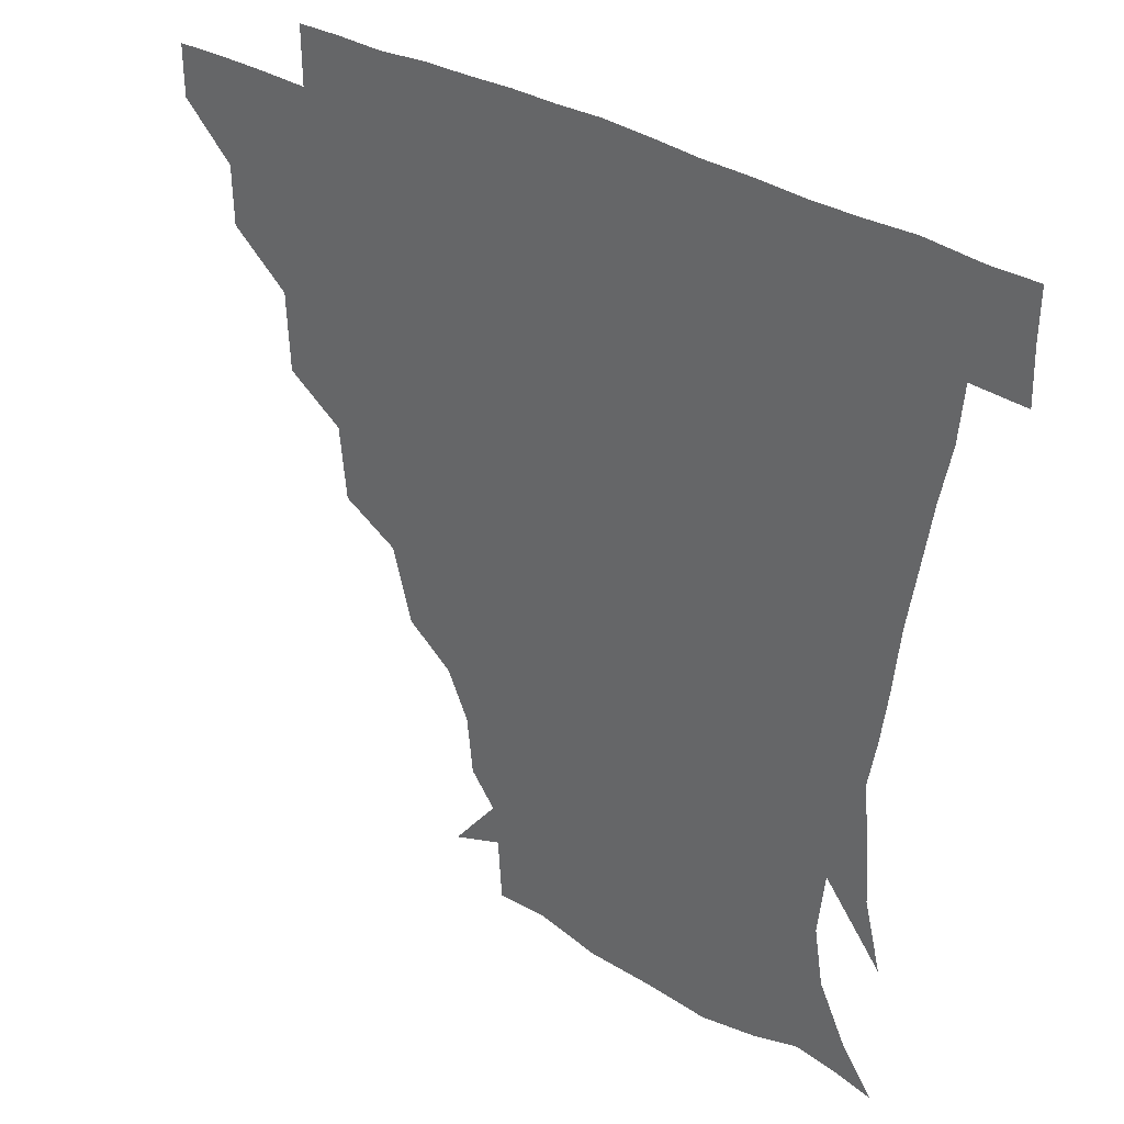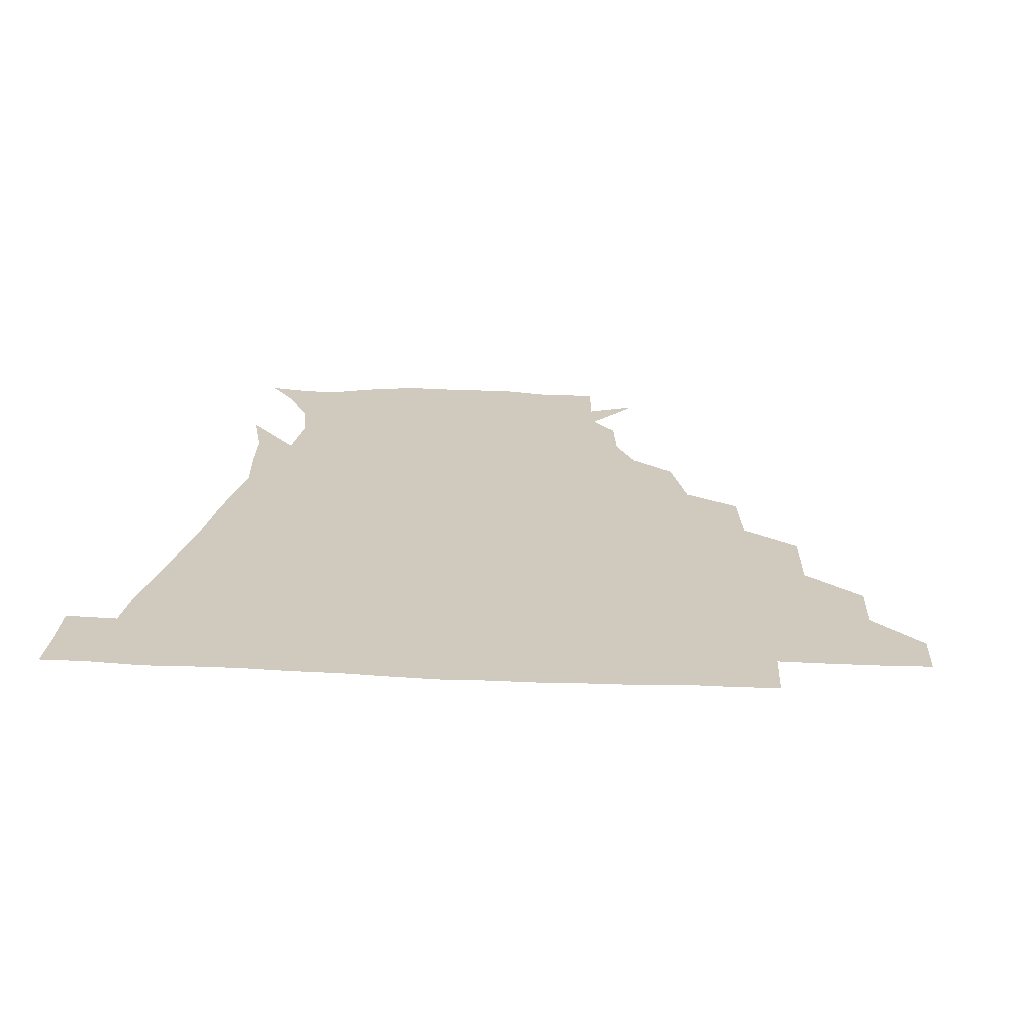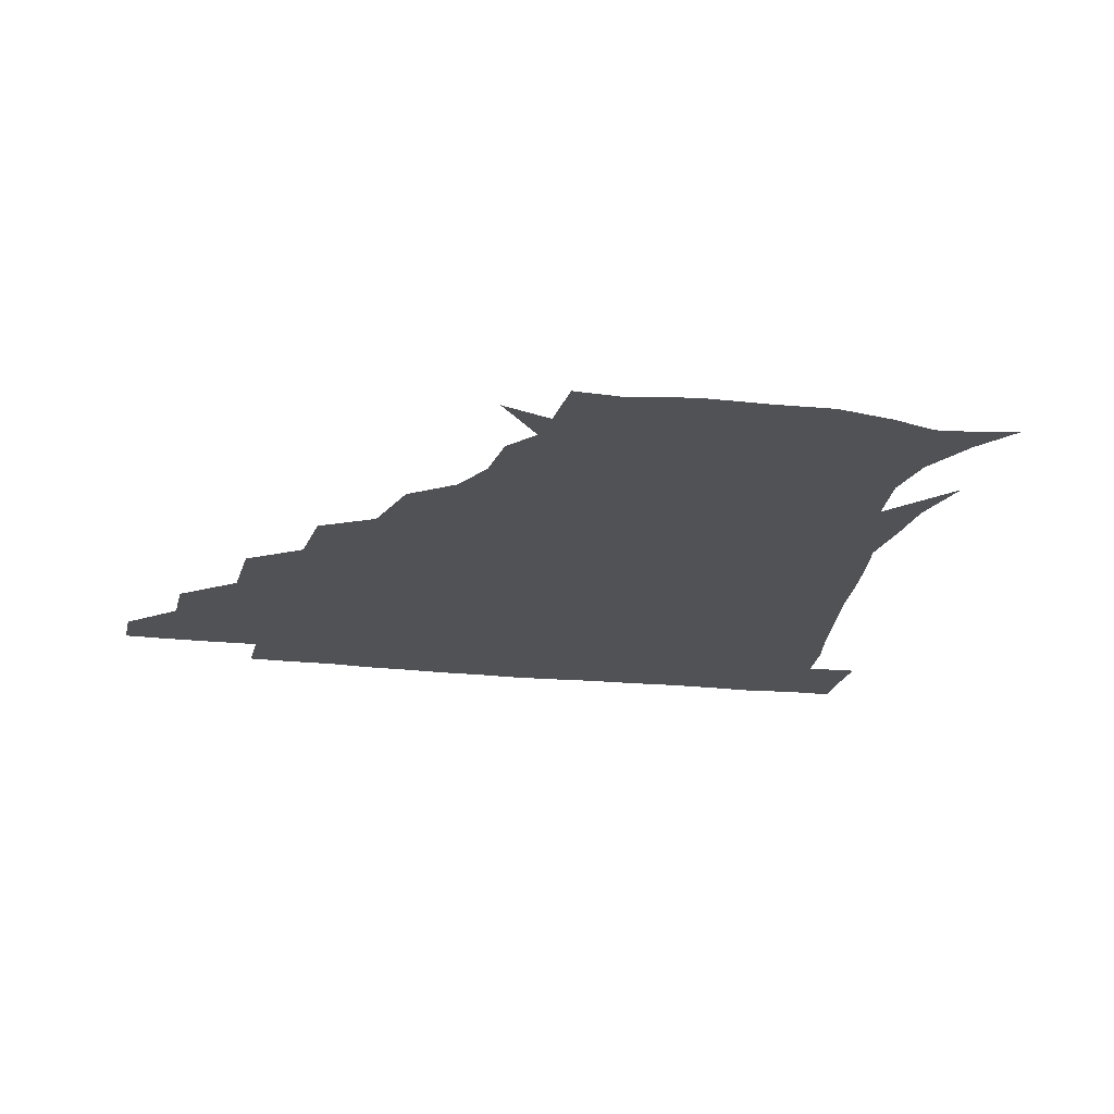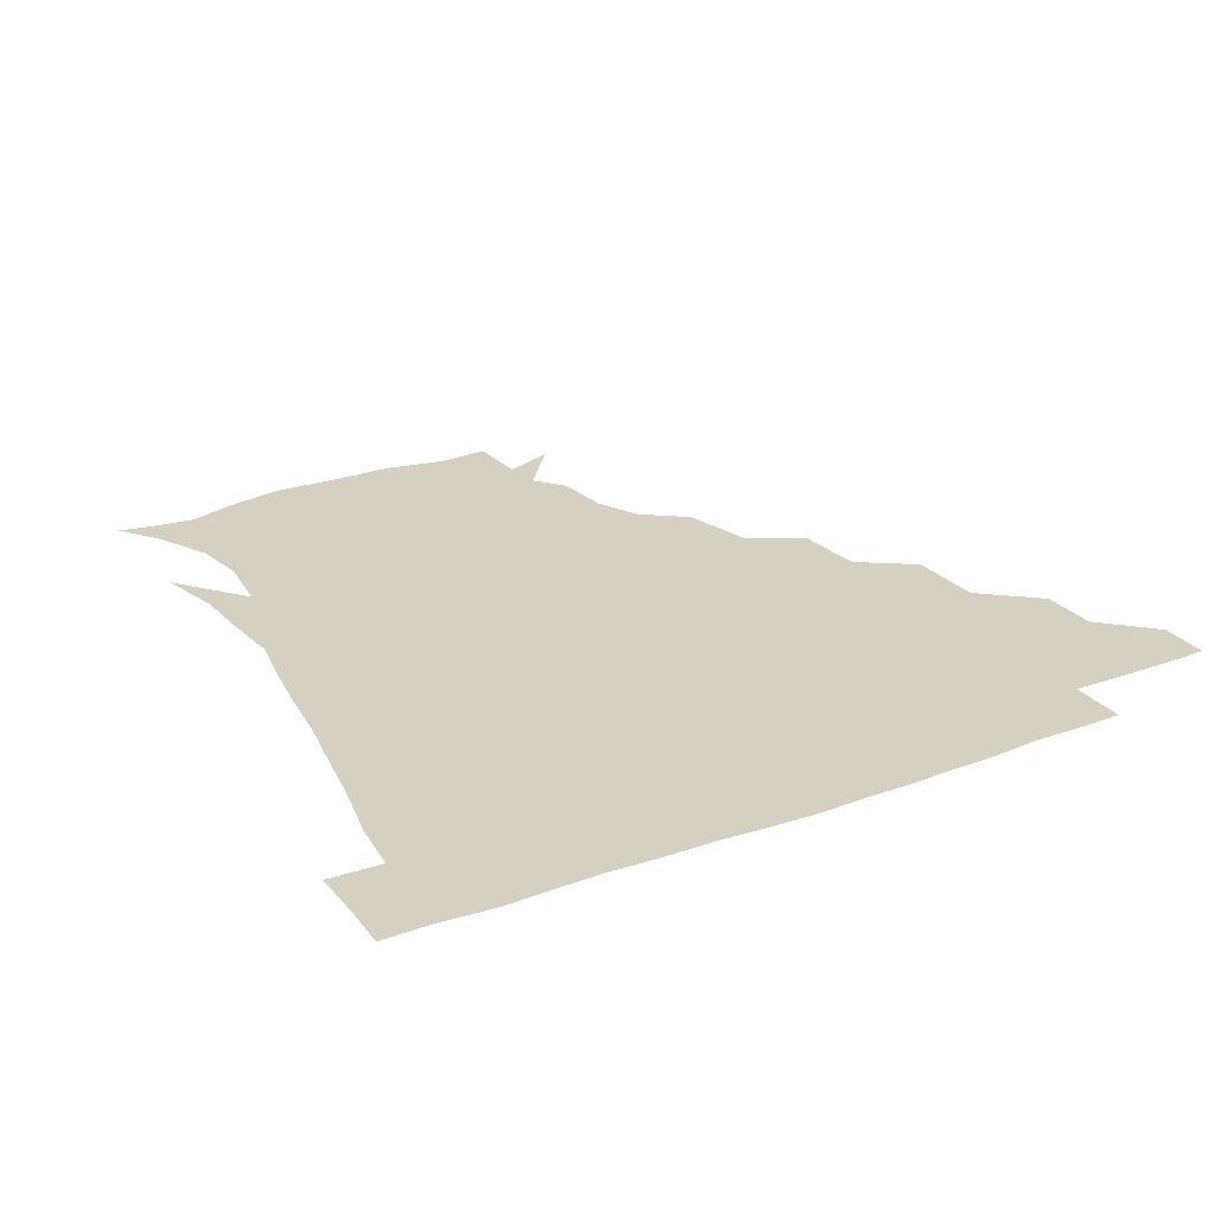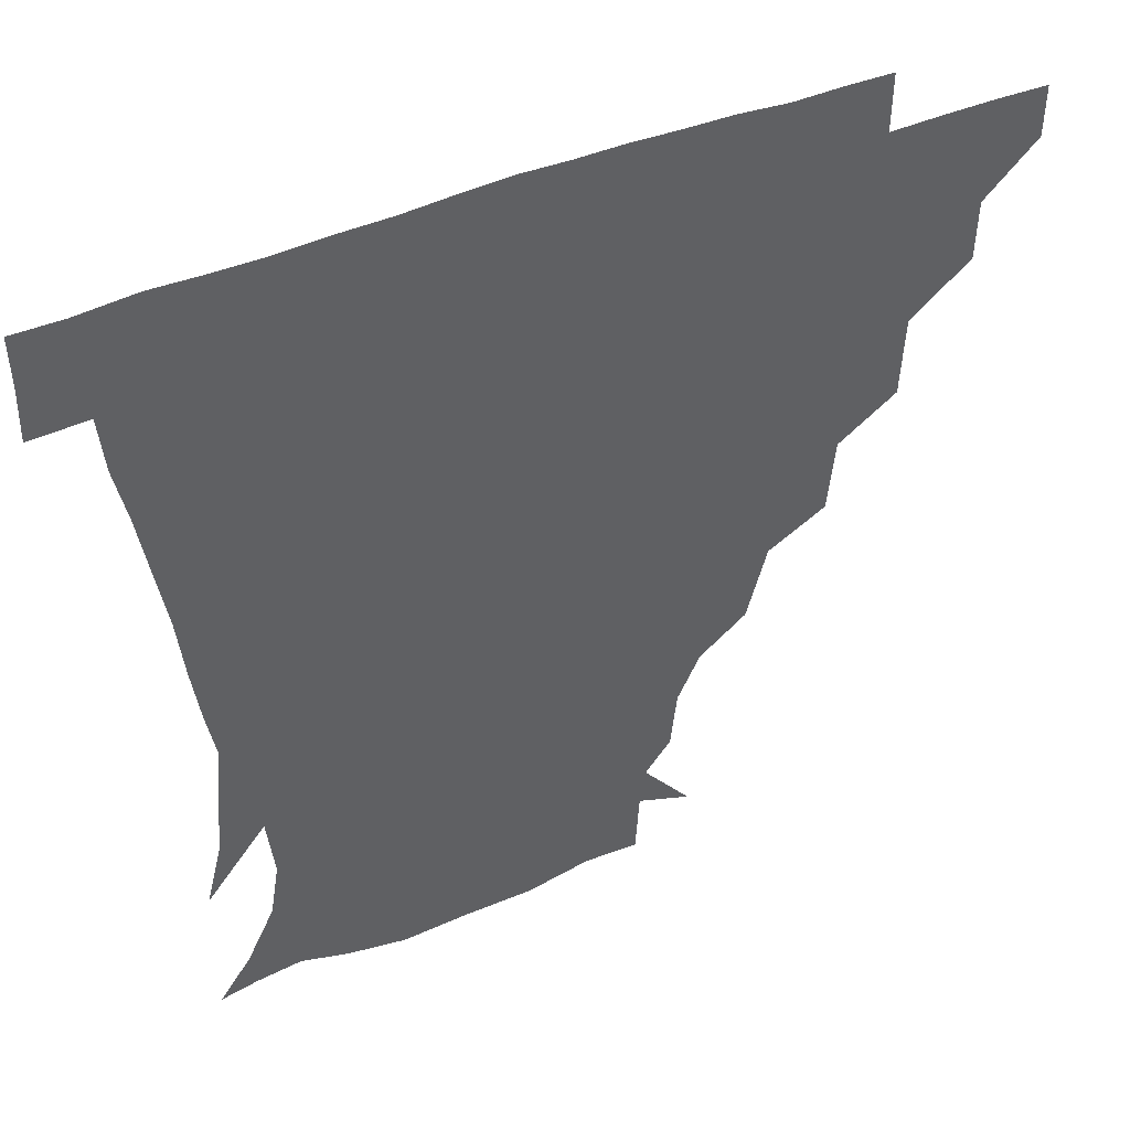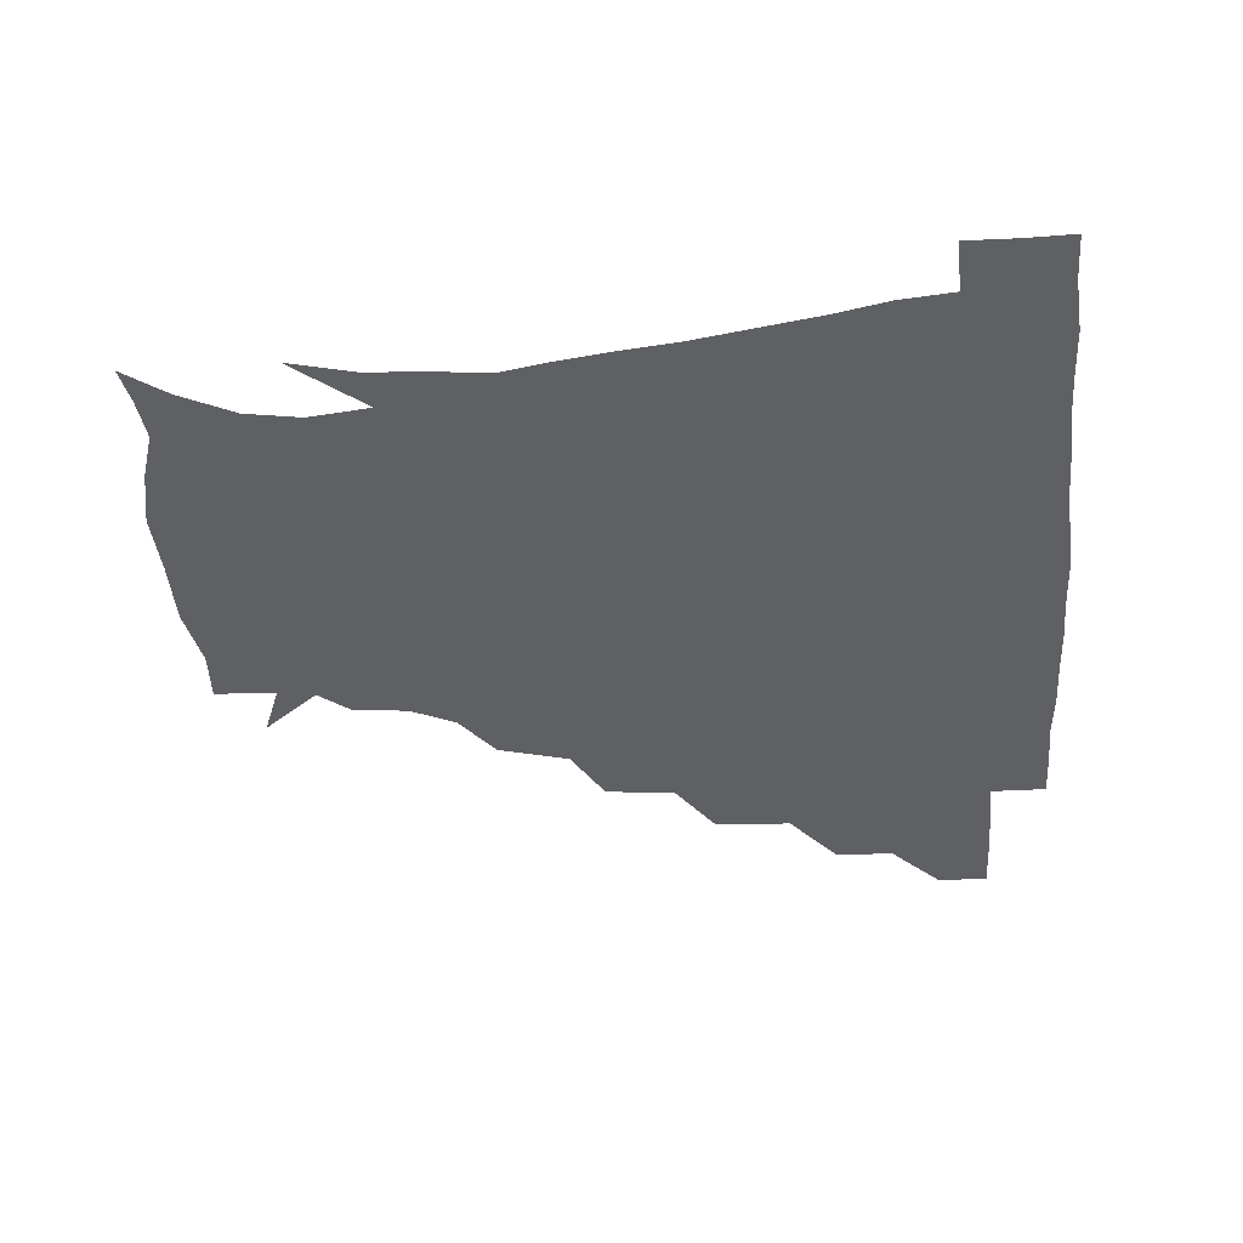
<metadata>
{"format":"obj","ext":"obj","renderer":"f3d","projection":"perspective","resolution":1024,"background":"white","views":[{"elev":32.3,"azim":40.3,"up":"+Y"},{"elev":22.8,"azim":-175.9,"up":"+Z"},{"elev":-20.8,"azim":-12.2,"up":"+Z"},{"elev":26.5,"azim":150.0,"up":"+Z"},{"elev":44.0,"azim":154.2,"up":"+Y"},{"elev":-42.3,"azim":94.3,"up":"+Z"}]}
</metadata>
<code>
v 451.2 345.3 0
v 451 360.9 0
v 467.6 311.9 0
v 467.2 329.7 0
v 467 345.6 0
v 466.4 361.2 0
v 486.7 273.1 0
v 485.6 296.9 0
v 483.7 315.2 0
v 482.8 330.9 0
v 482.1 345.9 0
v 482.1 361.1 0
v 506.4 239 0
v 504.2 260.9 0
v 500.7 280.4 0
v 499.6 301.5 0
v 498.6 317 0
v 497.7 331.4 0
v 497.5 345.9 0
v 497.5 360.7 0
v 497.3 378.1 0
v 529.7 207.2 0
v 523.7 229.2 0
v 518.5 246.7 0
v 517.4 270.9 0
v 515.1 286.2 0
v 513.8 301.9 0
v 513 317.3 0
v 512.5 331.7 0
v 512.3 345.8 0
v 511.9 360.3 0
v 511.3 378.3 0
v 552.2 165.1 0
v 550.4 182.4 0
v 543.7 196.4 0
v 538 218.8 0
v 534.5 238.3 0
v 532.6 258 0
v 531 274.8 0
v 529.9 289.3 0
v 528.5 302.7 0
v 527.6 317 0
v 527.1 331.2 0
v 527.1 345.8 0
v 526.6 361.4 0
v 526.1 378 0
v 545.6 137.7 0
v 559.9 155.3 0
v 560.2 173.2 0
v 556.9 190.6 0
v 552.4 208.1 0
v 549.1 223.3 0
v 546.6 243.7 0
v 546.1 260.4 0
v 544.6 275.7 0
v 543.8 289.1 0
v 543.8 303.9 0
v 543 317.5 0
v 542.3 331.4 0
v 542.4 345.7 0
v 541.6 361.3 0
v 540.9 379 0
v 561.6 143.6 0
v 569.2 159.5 0
v 569.2 182.1 0
v 567.1 196.4 0
v 563.2 212.9 0
v 562.1 229.2 0
v 559.8 245.8 0
v 559.8 263.5 0
v 558.3 274.7 0
v 558.4 289.8 0
v 558.3 304 0
v 558.1 317.7 0
v 559.1 331.5 0
v 557.3 346.1 0
v 556.8 360.5 0
v 555.5 379.2 0
v 562.8 124.5 0
v 576.7 148.2 0
v 580.8 165.5 0
v 579.7 184.6 0
v 577.7 201.3 0
v 576 216.4 0
v 575 234.1 0
v 574.6 247.6 0
v 573.3 263.9 0
v 572.9 275.8 0
v 573.3 291 0
v 572.7 303.8 0
v 572.4 316.9 0
v 573 331.5 0
v 571.9 346.1 0
v 571.5 359.9 0
v 569.9 379.6 0
v 578.8 125.3 0
v 590.5 148.6 0
v 591.8 168.4 0
v 592.4 185.9 0
v 589.8 201.5 0
v 588.8 217.1 0
v 588.1 232.7 0
v 587.4 249.5 0
v 587.2 263.1 0
v 587.5 276.2 0
v 587.6 291.3 0
v 587 303.5 0
v 587.2 317.4 0
v 587.7 331.5 0
v 586.6 346.4 0
v 585.9 361.1 0
v 584.3 379.4 0
v 597.5 121.5 0
v 604.7 149.4 0
v 603.9 168.6 0
v 604.3 187.7 0
v 602.1 204.3 0
v 601.7 218.4 0
v 601.8 235.7 0
v 601.3 248.8 0
v 601.5 261.7 0
v 601.7 277.1 0
v 601.7 291 0
v 602.3 304.5 0
v 601.9 317.7 0
v 601.9 331.5 0
v 601.2 346.5 0
v 600.7 361.5 0
v 598.5 379.8 0
v 618.5 121.4 0
v 617.8 150.8 0
v 617.1 169.7 0
v 616.4 189.2 0
v 615 204.5 0
v 614.6 219.5 0
v 614.6 235.4 0
v 615 248.4 0
v 615.8 263.6 0
v 615.9 277.6 0
v 616.3 290.3 0
v 616.8 305.1 0
v 617 318.6 0
v 616.5 332.5 0
v 615.9 346.8 0
v 616.2 360.9 0
v 613.1 378.9 0
v 637.6 120.4 0
v 630.5 149.9 0
v 629.5 170.3 0
v 627.9 190.2 0
v 628 205.6 0
v 627.6 219.6 0
v 627.6 234.7 0
v 628.9 247.6 0
v 629.7 262.6 0
v 629.9 276.2 0
v 630.7 290.2 0
v 631.1 304.3 0
v 631.8 318.9 0
v 632.2 332.3 0
v 632 346.1 0
v 632.3 359.5 0
v 628.3 377.8 0
v 655.2 123.8 0
v 643.6 149.3 0
v 641 170.1 0
v 639.8 189.1 0
v 640.4 204.9 0
v 640.4 218.4 0
v 640.7 232.1 0
v 641.7 246.6 0
v 642.8 262.9 0
v 643.7 275.7 0
v 644.5 291.5 0
v 645.6 305 0
v 646.2 318.8 0
v 646.7 332.4 0
v 647.3 346.1 0
v 646.6 360.1 0
v 643.4 377.5 0
v 669.5 128.3 0
v 657.5 147.2 0
v 652.2 167.8 0
v 651.4 186.1 0
v 652.3 202.4 0
v 652.5 216.2 0
v 653.2 230 0
v 654.1 244.4 0
v 654.9 261.6 0
v 656.7 276.3 0
v 658.1 289.9 0
v 659.2 305.3 0
v 660.4 318.7 0
v 661.3 332.6 0
v 662.2 346.2 0
v 661.2 360.6 0
v 659.2 376.6 0
v 682.6 126.8 0
v 671.4 143.1 0
v 664 162.8 0
v 663 179.3 0
v 664.1 197.3 0
v 663.8 212 0
v 664.2 227 0
v 665.2 242.3 0
v 666.7 258.3 0
v 668.5 274 0
v 670.4 291.2 0
v 672.5 303.7 0
v 674.2 318.5 0
v 675.3 332.1 0
v 676.6 346.3 0
v 675.4 361.8 0
v 674.5 376.6 0
v 693.9 124.4 0
v 684.5 137.5 0
v 676.2 154.5 0
v 673.5 171.3 0
v 675.7 190.3 0
v 674.3 206.2 0
v 674.3 221.8 0
v 675.8 235.5 0
v 677.6 252.1 0
v 679.4 269.3 0
v 681.4 286.7 0
v 684.8 300.2 0
v 687.2 317.4 0
v 689.2 331.9 0
v 690.2 346.3 0
v 690 361.6 0
v 688.8 377 0
v 693.5 168.3 0
v 688.4 188.8 0
v 687.5 204.4 0
v 685.6 224.6 0
v 688.3 239.2 0
v 690.7 255.8 0
v 692.8 274.4 0
v 695.8 292.4 0
v 699.1 312.2 0
v 702.7 329 0
v 704.3 345.7 0
v 705.6 360.8 0
v 706.4 375.4 0
v 720.9 344.8 0
v 720.5 360.6 0
v 720.8 375.4 0
f 4 5 1
f 1 5 2
f 5 6 2
f 8 9 3
f 3 9 4
f 9 10 4
f 4 10 5
f 10 11 5
f 5 11 6
f 11 12 6
f 14 15 7
f 7 15 8
f 15 16 8
f 8 16 9
f 16 17 9
f 9 17 10
f 17 18 10
f 10 18 11
f 18 19 11
f 11 19 12
f 19 20 12
f 23 24 13
f 13 24 14
f 24 25 14
f 14 25 15
f 25 26 15
f 15 26 16
f 26 27 16
f 16 27 17
f 27 28 17
f 17 28 18
f 28 29 18
f 18 29 19
f 29 30 19
f 19 30 20
f 30 31 20
f 20 31 21
f 31 32 21
f 35 36 22
f 22 36 23
f 36 37 23
f 23 37 24
f 37 38 24
f 24 38 25
f 38 39 25
f 25 39 26
f 39 40 26
f 26 40 27
f 40 41 27
f 27 41 28
f 41 42 28
f 28 42 29
f 42 43 29
f 29 43 30
f 43 44 30
f 30 44 31
f 44 45 31
f 31 45 32
f 45 46 32
f 48 49 33
f 33 49 34
f 49 50 34
f 34 50 35
f 50 51 35
f 35 51 36
f 51 52 36
f 36 52 37
f 52 53 37
f 37 53 38
f 53 54 38
f 38 54 39
f 54 55 39
f 39 55 40
f 55 56 40
f 40 56 41
f 56 57 41
f 41 57 42
f 57 58 42
f 42 58 43
f 58 59 43
f 43 59 44
f 59 60 44
f 44 60 45
f 60 61 45
f 45 61 46
f 61 62 46
f 47 63 48
f 63 64 48
f 48 64 49
f 64 65 49
f 49 65 50
f 65 66 50
f 50 66 51
f 66 67 51
f 51 67 52
f 67 68 52
f 52 68 53
f 68 69 53
f 53 69 54
f 69 70 54
f 54 70 55
f 70 71 55
f 55 71 56
f 71 72 56
f 56 72 57
f 72 73 57
f 57 73 58
f 73 74 58
f 58 74 59
f 74 75 59
f 59 75 60
f 75 76 60
f 60 76 61
f 76 77 61
f 61 77 62
f 77 78 62
f 79 80 63
f 63 80 64
f 80 81 64
f 64 81 65
f 81 82 65
f 65 82 66
f 82 83 66
f 66 83 67
f 83 84 67
f 67 84 68
f 84 85 68
f 68 85 69
f 85 86 69
f 69 86 70
f 86 87 70
f 70 87 71
f 87 88 71
f 71 88 72
f 88 89 72
f 72 89 73
f 89 90 73
f 73 90 74
f 90 91 74
f 74 91 75
f 91 92 75
f 75 92 76
f 92 93 76
f 76 93 77
f 93 94 77
f 77 94 78
f 94 95 78
f 79 96 80
f 96 97 80
f 80 97 81
f 97 98 81
f 81 98 82
f 98 99 82
f 82 99 83
f 99 100 83
f 83 100 84
f 100 101 84
f 84 101 85
f 101 102 85
f 85 102 86
f 102 103 86
f 86 103 87
f 103 104 87
f 87 104 88
f 104 105 88
f 88 105 89
f 105 106 89
f 89 106 90
f 106 107 90
f 90 107 91
f 107 108 91
f 91 108 92
f 108 109 92
f 92 109 93
f 109 110 93
f 93 110 94
f 110 111 94
f 94 111 95
f 111 112 95
f 96 113 97
f 113 114 97
f 97 114 98
f 114 115 98
f 98 115 99
f 115 116 99
f 99 116 100
f 116 117 100
f 100 117 101
f 117 118 101
f 101 118 102
f 118 119 102
f 102 119 103
f 119 120 103
f 103 120 104
f 120 121 104
f 104 121 105
f 121 122 105
f 105 122 106
f 122 123 106
f 106 123 107
f 123 124 107
f 107 124 108
f 124 125 108
f 108 125 109
f 125 126 109
f 109 126 110
f 126 127 110
f 110 127 111
f 127 128 111
f 111 128 112
f 128 129 112
f 113 130 114
f 130 131 114
f 114 131 115
f 131 132 115
f 115 132 116
f 132 133 116
f 116 133 117
f 133 134 117
f 117 134 118
f 134 135 118
f 118 135 119
f 135 136 119
f 119 136 120
f 136 137 120
f 120 137 121
f 137 138 121
f 121 138 122
f 138 139 122
f 122 139 123
f 139 140 123
f 123 140 124
f 140 141 124
f 124 141 125
f 141 142 125
f 125 142 126
f 142 143 126
f 126 143 127
f 143 144 127
f 127 144 128
f 144 145 128
f 128 145 129
f 145 146 129
f 130 147 131
f 147 148 131
f 131 148 132
f 148 149 132
f 132 149 133
f 149 150 133
f 133 150 134
f 150 151 134
f 134 151 135
f 151 152 135
f 135 152 136
f 152 153 136
f 136 153 137
f 153 154 137
f 137 154 138
f 154 155 138
f 138 155 139
f 155 156 139
f 139 156 140
f 156 157 140
f 140 157 141
f 157 158 141
f 141 158 142
f 158 159 142
f 142 159 143
f 159 160 143
f 143 160 144
f 160 161 144
f 144 161 145
f 161 162 145
f 145 162 146
f 162 163 146
f 147 164 148
f 164 165 148
f 148 165 149
f 165 166 149
f 149 166 150
f 166 167 150
f 150 167 151
f 167 168 151
f 151 168 152
f 168 169 152
f 152 169 153
f 169 170 153
f 153 170 154
f 170 171 154
f 154 171 155
f 171 172 155
f 155 172 156
f 172 173 156
f 156 173 157
f 173 174 157
f 157 174 158
f 174 175 158
f 158 175 159
f 175 176 159
f 159 176 160
f 176 177 160
f 160 177 161
f 177 178 161
f 161 178 162
f 178 179 162
f 162 179 163
f 179 180 163
f 164 181 165
f 181 182 165
f 165 182 166
f 182 183 166
f 166 183 167
f 183 184 167
f 167 184 168
f 184 185 168
f 168 185 169
f 185 186 169
f 169 186 170
f 186 187 170
f 170 187 171
f 187 188 171
f 171 188 172
f 188 189 172
f 172 189 173
f 189 190 173
f 173 190 174
f 190 191 174
f 174 191 175
f 191 192 175
f 175 192 176
f 192 193 176
f 176 193 177
f 193 194 177
f 177 194 178
f 194 195 178
f 178 195 179
f 195 196 179
f 179 196 180
f 196 197 180
f 181 198 182
f 198 199 182
f 182 199 183
f 199 200 183
f 183 200 184
f 200 201 184
f 184 201 185
f 201 202 185
f 185 202 186
f 202 203 186
f 186 203 187
f 203 204 187
f 187 204 188
f 204 205 188
f 188 205 189
f 205 206 189
f 189 206 190
f 206 207 190
f 190 207 191
f 207 208 191
f 191 208 192
f 208 209 192
f 192 209 193
f 209 210 193
f 193 210 194
f 210 211 194
f 194 211 195
f 211 212 195
f 195 212 196
f 212 213 196
f 196 213 197
f 213 214 197
f 198 215 199
f 215 216 199
f 199 216 200
f 216 217 200
f 200 217 201
f 217 218 201
f 201 218 202
f 218 219 202
f 202 219 203
f 219 220 203
f 203 220 204
f 220 221 204
f 204 221 205
f 221 222 205
f 205 222 206
f 222 223 206
f 206 223 207
f 223 224 207
f 207 224 208
f 224 225 208
f 208 225 209
f 225 226 209
f 209 226 210
f 226 227 210
f 210 227 211
f 227 228 211
f 211 228 212
f 228 229 212
f 212 229 213
f 229 230 213
f 213 230 214
f 230 231 214
f 219 232 220
f 232 233 220
f 220 233 221
f 233 234 221
f 221 234 222
f 234 235 222
f 222 235 223
f 235 236 223
f 223 236 224
f 236 237 224
f 224 237 225
f 237 238 225
f 225 238 226
f 238 239 226
f 226 239 227
f 239 240 227
f 227 240 228
f 240 241 228
f 228 241 229
f 241 242 229
f 229 242 230
f 242 243 230
f 230 243 231
f 243 244 231
f 242 245 243
f 245 246 243
f 243 246 244
f 246 247 244

</code>
